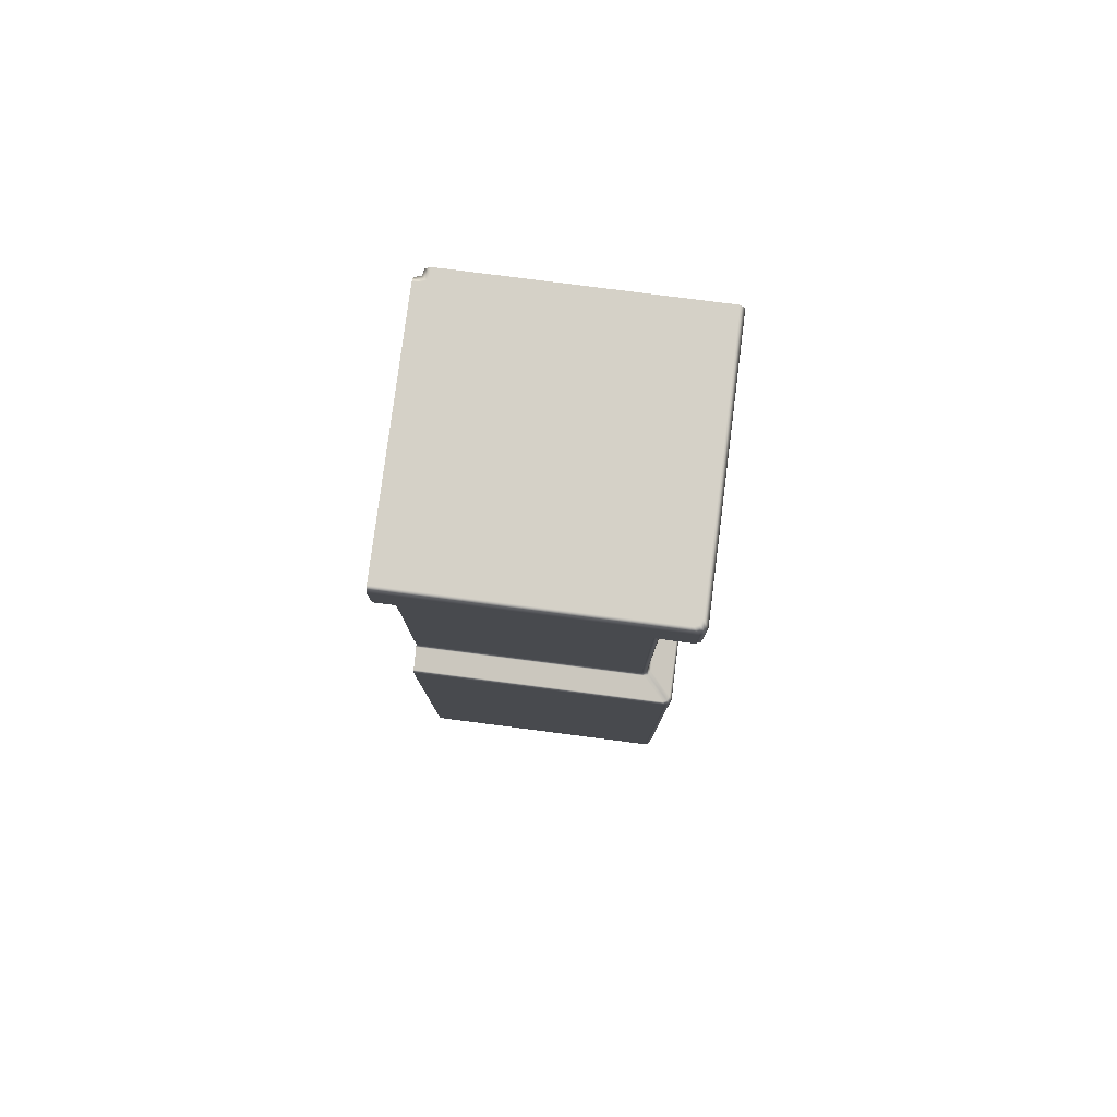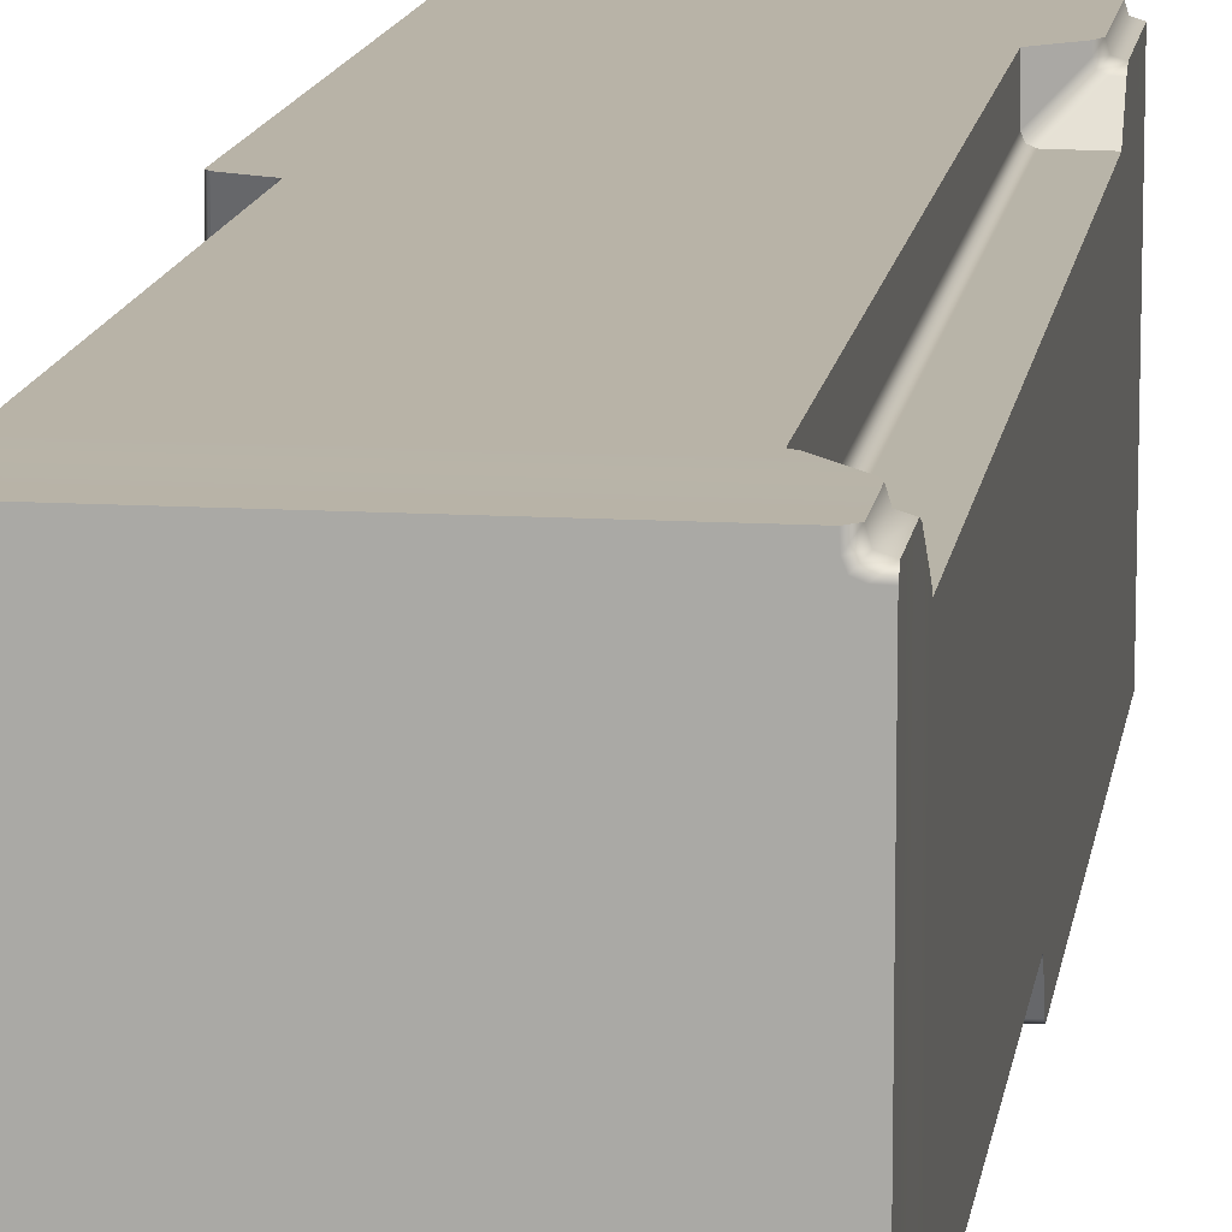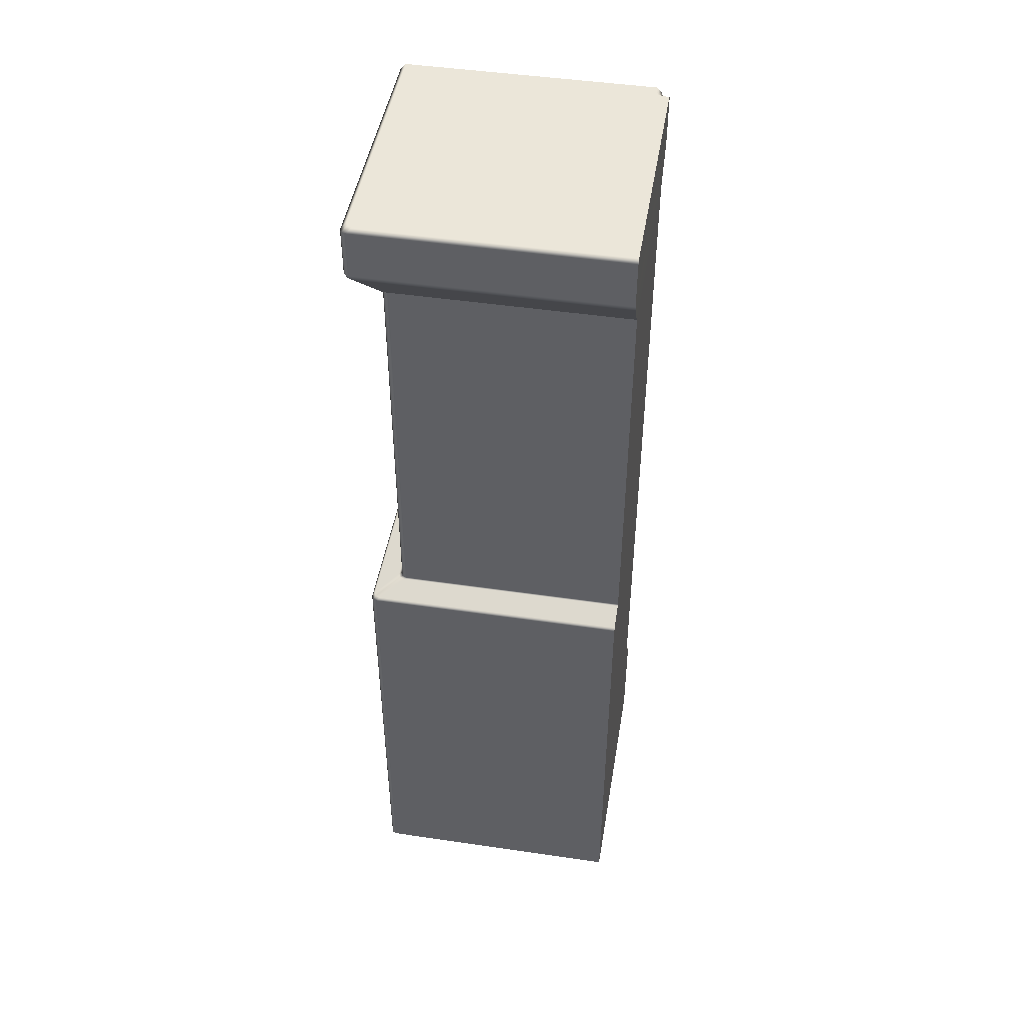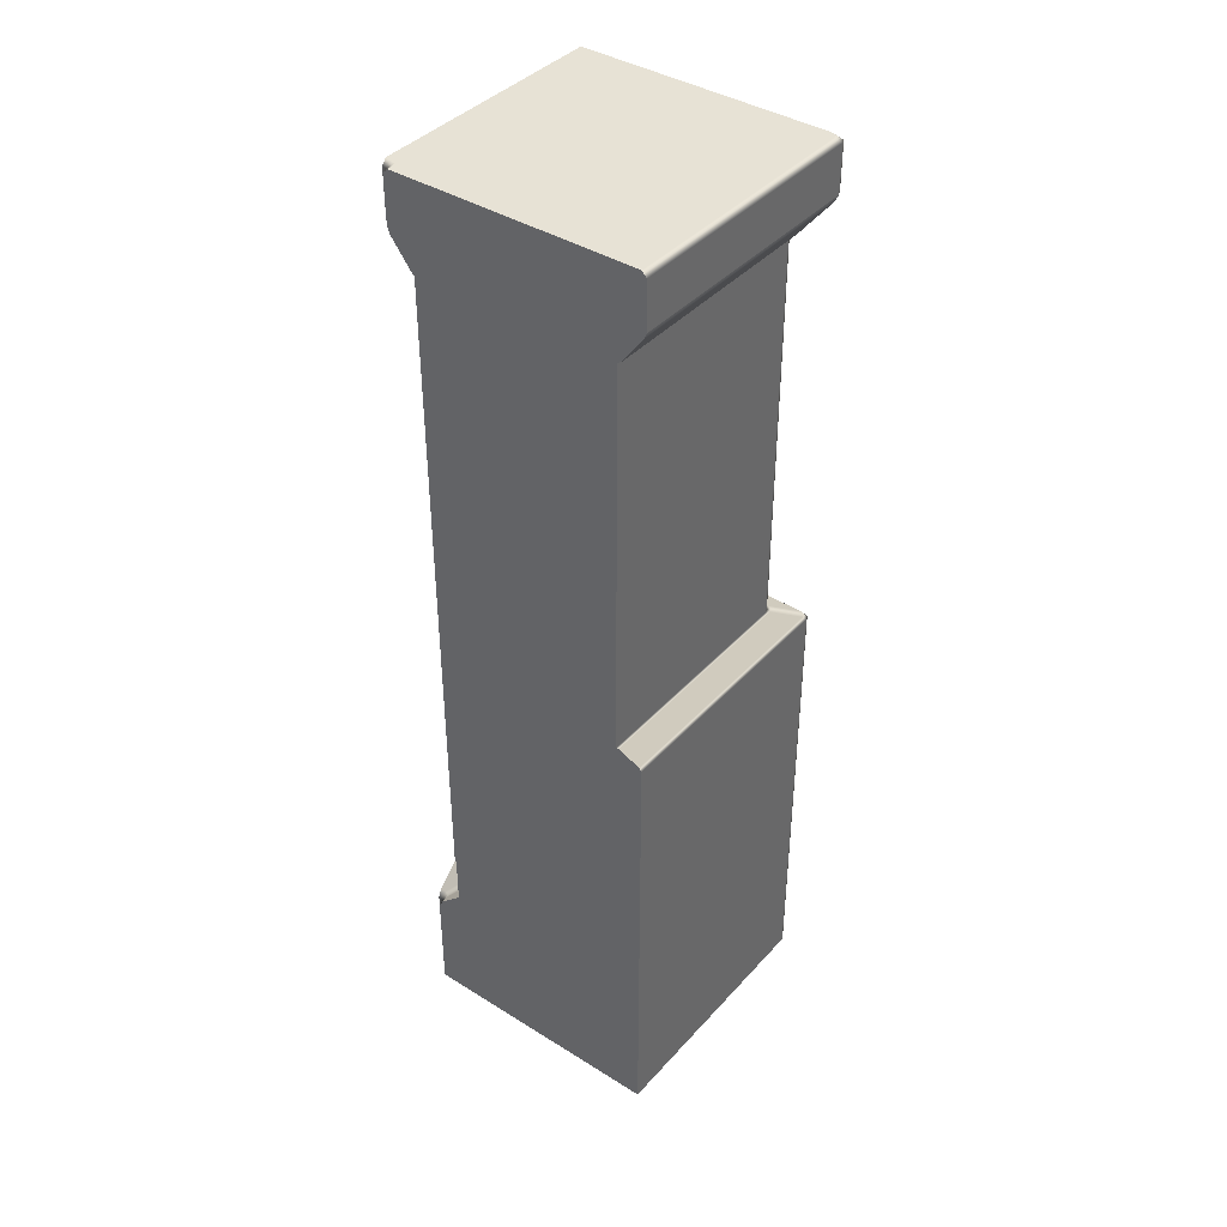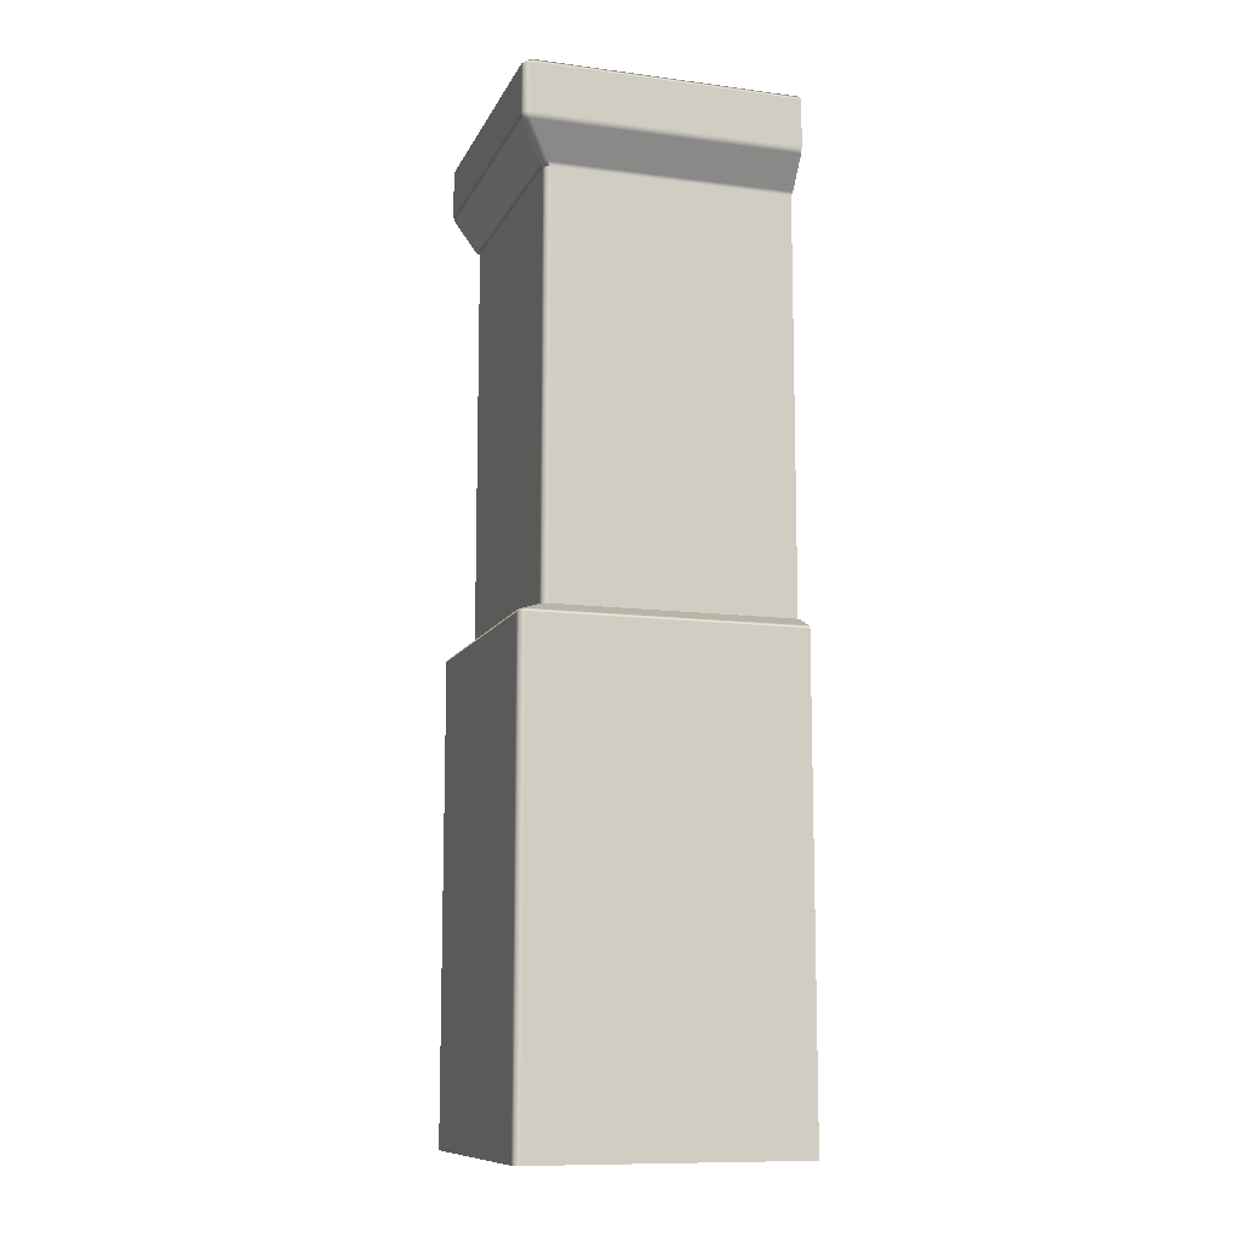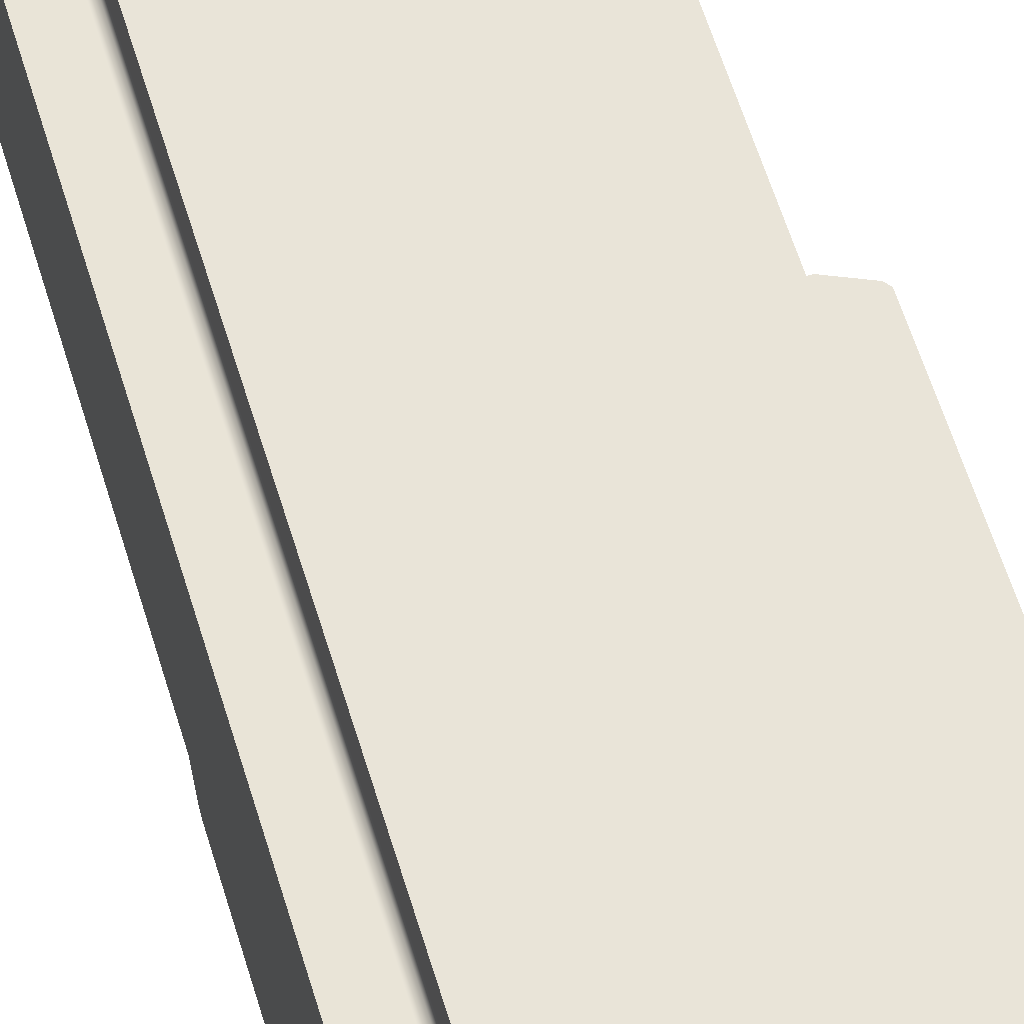
<metadata>
{"format":"obj","ext":"obj","renderer":"f3d","projection":"perspective","resolution":1024,"background":"white","views":[{"elev":79.5,"azim":97.3,"up":"+Y"},{"elev":12.8,"azim":-172.0,"up":"+Z"},{"elev":46.8,"azim":-170.5,"up":"+Y"},{"elev":40.2,"azim":37.5,"up":"+Y"},{"elev":-11.0,"azim":162.3,"up":"+Y"},{"elev":60.5,"azim":-16.9,"up":"+Z"}]}
</metadata>
<code>
g m_city_wall_left_angle_inside3_tall
v -0.3103 -0.05757 -0.2454
v -0.3103 -0.05765 -0.2519
v 0.2363 -0.05765 -0.2516
v 0.2299 -0.05757 -0.2451
v 0.2891 -0.0806 -0.3039
v -0.3103 -0.0806 -0.3038
v 0.2469 -0.05765 -0.2472
v 0.2405 -0.05757 -0.2407
v 0.2997 -0.0806 -0.2995
v 0.3059 -0.08884 -0.3057
v 0.2953 -0.08884 -0.3101
v -0.3103 -0.0806 -0.3038
v -0.3103 -0.08884 -0.31
v 0.2953 -0.08884 -0.3101
v 0.2891 -0.0806 -0.3039
v -0.3103 -1.151 -0.31
v 0.2953 -1.151 -0.3101
v 0.3059 -1.151 -0.3057
v 0.3059 -0.08884 -0.3057
v 0.2299 -0.05757 -0.2451
v 0.2299 0.8779 -0.2451
v -0.3103 0.8779 -0.2454
v -0.3103 -0.05757 -0.2454
v 0.2405 -0.05757 -0.2407
v 0.2405 0.8779 -0.2407
v 0.2452 -0.05757 0.3101
v 0.2449 -0.05757 -0.2301
v 0.2513 -0.05765 -0.2366
v 0.2516 -0.05765 0.3101
v 0.3041 -0.0806 -0.2889
v 0.3035 -0.0806 0.3101
v 0.2405 -0.05757 -0.2407
v 0.2469 -0.05765 -0.2472
v 0.2997 -0.0806 -0.2995
v 0.3103 -0.08884 -0.2951
v 0.3059 -0.08884 -0.3057
v 0.3035 -0.0806 0.3101
v 0.3041 -0.0806 -0.2889
v 0.3103 -0.08884 -0.2951
v 0.3098 -0.08884 0.3101
v 0.3103 -1.151 -0.2951
v 0.3098 -1.151 0.3101
v 0.3059 -0.08884 -0.3057
v 0.3059 -1.151 -0.3057
v 0.2449 -0.05757 -0.2301
v 0.2452 -0.05757 0.3101
v 0.2452 0.8779 0.3101
v 0.2449 0.8779 -0.2301
v 0.2405 0.8779 -0.2407
v 0.2405 -0.05757 -0.2407
v -0.3103 -0.8246 0.2253
v -0.3103 -1.151 0.2214
v -0.3103 -1.151 -0.2471
v -0.3103 -0.08518 -0.2433
v -0.3103 -0.0732 0.2253
v -0.3103 -0.05757 -0.2454
v -0.3103 0.8779 0.2253
v -0.3103 0.8779 -0.2454
v -0.3103 -0.8752 0.2801
v -0.3103 -1.151 0.2214
v -0.3103 -0.8246 0.2253
v -0.3102 -0.8979 0.2902
v -0.3102 -1.151 0.2902
v -0.3103 -1.151 0.2214
v -0.3103 -0.05757 -0.2454
v -0.3103 -0.08518 -0.2433
v -0.3103 -0.05765 -0.2519
v -0.3103 -0.08884 -0.31
v -0.3103 -0.0806 -0.3038
v -0.3103 -0.05765 -0.2519
v -0.3103 -0.08518 -0.2433
v -0.3103 -1.151 -0.31
v -0.3103 -1.151 -0.2471
v -0.3102 0.964 0.2902
v -0.3103 0.9496 0.285
v -0.3103 0.9509 -0.305
v -0.3103 0.9648 -0.31
v -0.3102 1.073 0.2902
v -0.3103 1.073 -0.31
v -0.3103 1.085 0.2779
v -0.3103 1.085 -0.2979
v -0.3103 0.8837 -0.2552
v -0.3103 0.8848 0.2356
v -0.3103 0.8779 -0.2454
v -0.3103 0.8779 0.2253
v -0.2255 -0.8246 0.3101
v -0.2255 -0.0732 0.3101
v 0.243 -0.08518 0.3101
v 0.2468 -1.151 0.3101
v 0.2452 -0.05757 0.3101
v -0.2255 0.8779 0.3101
v 0.2452 0.8779 0.3101
v -0.2216 -1.151 0.3101
v -0.2803 -0.8752 0.3101
v -0.2255 -0.8246 0.3101
v -0.2216 -1.151 0.3101
v -0.2216 -1.151 0.3101
v -0.2905 -1.151 0.3099
v -0.2905 -0.8979 0.3099
v 0.2452 -0.05757 0.3101
v 0.2516 -0.05765 0.3101
v 0.243 -0.08518 0.3101
v 0.3098 -1.151 0.3101
v 0.2468 -1.151 0.3101
v 0.243 -0.08518 0.3101
v 0.3098 -0.08884 0.3101
v 0.3098 -0.08884 0.3101
v 0.243 -0.08518 0.3101
v 0.2516 -0.05765 0.3101
v 0.3035 -0.0806 0.3101
v -0.2905 0.964 0.3099
v 0.3098 0.9648 0.3101
v 0.3048 0.9509 0.3101
v -0.2852 0.9496 0.3101
v 0.2977 1.085 0.3101
v 0.3098 1.073 0.3101
v -0.2782 1.085 0.3101
v -0.2905 1.073 0.3099
v 0.255 0.8837 0.3101
v -0.2358 0.8848 0.3101
v 0.2452 0.8779 0.3101
v -0.2255 0.8779 0.3101
v -0.2905 -0.8979 0.3099
v -0.2905 -1.151 0.3099
v -0.2951 -1.151 0.2949
v -0.2951 -0.8979 0.2949
v -0.2808 -0.8752 0.2956
v -0.2803 -0.8752 0.3101
v -0.2262 -0.8246 0.2409
v -0.2255 -0.8246 0.3101
v -0.2852 -0.8752 0.285
v -0.2306 -0.8246 0.2303
v -0.2951 -0.8979 0.2949
v -0.2951 -1.151 0.2949
v -0.3102 -1.151 0.2902
v -0.3102 -0.8979 0.2902
v -0.2852 -0.8752 0.285
v -0.2958 -0.8752 0.2806
v -0.3103 -0.8752 0.2801
v -0.2412 -0.8246 0.2259
v -0.3103 -0.8246 0.2253
v -0.3103 1.085 0.2779
v -0.3103 1.085 -0.2979
v 0.2833 1.085 -0.2981
v -0.2937 1.085 0.2785
v 0.2953 1.073 -0.3101
v -0.3103 1.073 -0.31
v -0.3102 1.073 0.2902
v 0.3059 1.073 -0.3057
v 0.2939 1.085 -0.2937
v -0.2831 1.085 0.2829
v -0.2951 1.073 0.2949
v -0.3103 0.9496 0.285
v -0.3102 0.964 0.2902
v -0.3007 0.9496 0.2855
v -0.3103 0.8848 0.2356
v -0.2514 0.8848 0.2362
v -0.3103 0.8779 0.2253
v -0.2412 0.8779 0.2259
v -0.2408 0.8848 0.2406
v -0.2306 0.8779 0.2303
v -0.2951 0.964 0.2949
v -0.2951 1.073 0.2949
v -0.3102 1.073 0.2902
v -0.2901 0.9496 0.2899
v -0.3103 0.8837 -0.2552
v -0.3103 0.8779 -0.2454
v 0.2299 0.8779 -0.2451
v 0.2397 0.8837 -0.2549
v -0.3103 0.9509 -0.305
v 0.2903 0.9509 -0.3051
v -0.3103 0.9648 -0.31
v 0.2953 0.9648 -0.3101
v -0.3103 1.073 -0.31
v 0.2953 1.073 -0.3101
v 0.3009 0.9509 -0.3007
v 0.3059 0.9648 -0.3057
v 0.2503 0.8837 -0.2505
v 0.3059 1.073 -0.3057
v -0.2412 0.8779 0.2259
v -0.2412 -0.0732 0.2259
v -0.3103 -0.0732 0.2253
v -0.3103 0.8779 0.2253
v -0.3103 -0.8246 0.2253
v -0.2412 -0.8246 0.2259
v -0.2306 0.8779 0.2303
v -0.2306 -0.0732 0.2303
v -0.2306 -0.8246 0.2303
v -0.2782 1.085 0.3101
v -0.2787 1.085 0.2935
v 0.2983 1.085 -0.2831
v 0.2977 1.085 0.3101
v 0.3103 1.073 -0.2951
v 0.3098 1.073 0.3101
v -0.2905 1.073 0.3099
v 0.2939 1.085 -0.2937
v 0.3059 1.073 -0.3057
v -0.2831 1.085 0.2829
v -0.2951 1.073 0.2949
v -0.2852 0.9496 0.3101
v -0.2857 0.9496 0.3005
v -0.2905 0.964 0.3099
v -0.2358 0.8848 0.3101
v -0.2364 0.8848 0.2512
v -0.2255 0.8779 0.3101
v -0.2262 0.8779 0.2409
v -0.2306 0.8779 0.2303
v -0.2408 0.8848 0.2406
v -0.2901 0.9496 0.2899
v -0.2951 0.964 0.2949
v -0.2905 1.073 0.3099
v -0.2951 1.073 0.2949
v 0.255 0.8837 0.3101
v 0.2547 0.8837 -0.2399
v 0.2449 0.8779 -0.2301
v 0.2452 0.8779 0.3101
v 0.3048 0.9509 0.3101
v 0.3053 0.9509 -0.2901
v 0.3098 0.9648 0.3101
v 0.3103 0.9648 -0.2951
v 0.3098 1.073 0.3101
v 0.3103 1.073 -0.2951
v 0.3059 0.9648 -0.3057
v 0.3009 0.9509 -0.3007
v 0.2503 0.8837 -0.2505
v 0.3059 1.073 -0.3057
v -0.2262 0.8779 0.2409
v -0.2255 0.8779 0.3101
v -0.2255 -0.0732 0.3101
v -0.2262 -0.0732 0.2409
v -0.2255 -0.8246 0.3101
v -0.2262 -0.8246 0.2409
v -0.2306 -0.0732 0.2303
v -0.2306 0.8779 0.2303
v -0.2306 -0.8246 0.2303
v -0.2306 -0.8246 0.2303
v -0.2852 -0.8752 0.285
v -0.2958 -0.8752 0.2806
v -0.2412 -0.8246 0.2259
v 0.2449 0.8779 -0.2301
v 0.2547 0.8837 -0.2399
v 0.2503 0.8837 -0.2505
v 0.2405 0.8779 -0.2407
v 0.2405 0.8779 -0.2407
v 0.2503 0.8837 -0.2505
v 0.2397 0.8837 -0.2549
v 0.2299 0.8779 -0.2451
g m_city_wall_left_angle_inside3_tall_0
f 3 2 1
f 4 3 1
f 2 3 5
f 6 2 5
f 7 3 4
f 8 7 4
f 9 5 3
f 7 9 3
f 5 9 10
f 11 5 10
f 14 13 12
f 15 14 12
f 16 13 14
f 17 16 14
f 18 17 14
f 19 18 14
f 22 21 20
f 23 22 20
f 24 20 21
f 25 24 21
f 28 27 26
f 29 28 26
f 28 29 30
f 29 31 30
f 27 28 32
f 28 33 32
f 28 30 33
f 30 34 33
f 34 30 35
f 36 34 35
f 39 38 37
f 40 39 37
f 39 40 41
f 40 42 41
f 39 41 43
f 41 44 43
f 47 46 45
f 48 47 45
f 48 45 49
f 45 50 49
f 53 52 51
f 54 53 51
f 55 54 51
f 55 56 54
f 55 57 56
f 57 58 56
f 61 60 59
f 63 62 59
f 64 63 59
f 67 66 65
f 70 69 68
f 71 70 68
f 71 68 72
f 73 71 72
f 76 75 74
f 77 76 74
f 77 74 78
f 78 79 77
f 78 80 79
f 80 81 79
f 76 82 75
f 82 83 75
f 82 84 83
f 84 85 83
f 88 87 86
f 89 88 86
f 90 87 88
f 91 87 90
f 92 91 90
f 93 89 86
f 96 95 94
f 98 97 94
f 99 98 94
f 102 101 100
f 105 104 103
f 106 105 103
f 109 108 107
f 110 109 107
f 113 112 111
f 114 113 111
f 115 111 112
f 112 116 115
f 115 117 111
f 117 118 111
f 119 113 114
f 120 119 114
f 121 119 120
f 122 121 120
f 125 124 123
f 126 125 123
f 123 127 126
f 123 128 127
f 127 128 129
f 128 130 129
f 127 131 126
f 131 127 129
f 132 131 129
f 135 134 133
f 136 135 133
f 133 137 136
f 137 138 136
f 139 136 138
f 139 138 140
f 141 139 140
f 144 143 142
f 145 144 142
f 143 144 146
f 147 143 146
f 142 148 145
f 149 146 144
f 150 149 144
f 144 145 150
f 145 151 150
f 145 148 151
f 148 152 151
f 155 154 153
f 153 156 155
f 156 157 155
f 156 158 157
f 158 159 157
f 160 157 159
f 161 160 159
f 154 155 162
f 162 163 154
f 163 164 154
f 155 165 162
f 157 160 165
f 155 157 165
f 168 167 166
f 169 168 166
f 166 170 169
f 170 171 169
f 170 172 171
f 172 173 171
f 172 174 173
f 174 175 173
f 176 171 173
f 177 176 173
f 173 175 177
f 178 169 171
f 176 178 171
f 175 179 177
f 182 181 180
f 183 182 180
f 182 184 181
f 184 185 181
f 186 180 181
f 187 186 181
f 181 185 187
f 185 188 187
f 191 190 189
f 192 191 189
f 191 192 193
f 192 194 193
f 195 189 190
f 191 193 196
f 193 197 196
f 198 190 191
f 196 198 191
f 199 195 190
f 198 199 190
f 202 201 200
f 203 200 201
f 204 203 201
f 205 203 204
f 206 205 204
f 206 204 207
f 204 208 207
f 208 204 201
f 209 201 202
f 209 208 201
f 210 209 202
f 202 211 210
f 211 212 210
f 215 214 213
f 216 215 213
f 217 213 214
f 218 217 214
f 219 217 218
f 220 219 218
f 221 219 220
f 222 221 220
f 220 218 223
f 218 224 223
f 218 214 224
f 214 225 224
f 226 222 220
f 223 226 220
f 229 228 227
f 230 229 227
f 231 229 230
f 232 231 230
f 230 227 233
f 227 234 233
f 235 232 230
f 233 235 230
f 238 237 236
f 239 238 236
f 242 241 240
f 243 242 240
f 246 245 244
f 247 246 244

</code>
